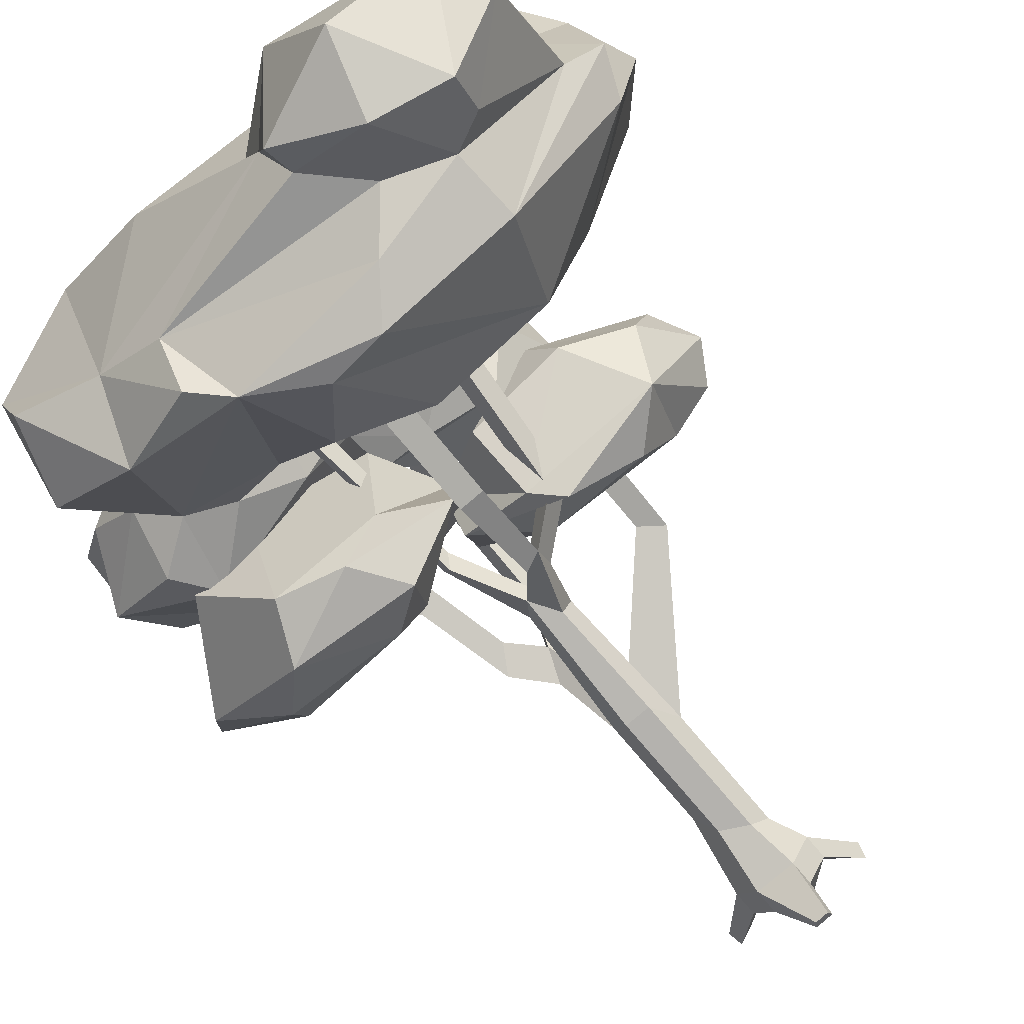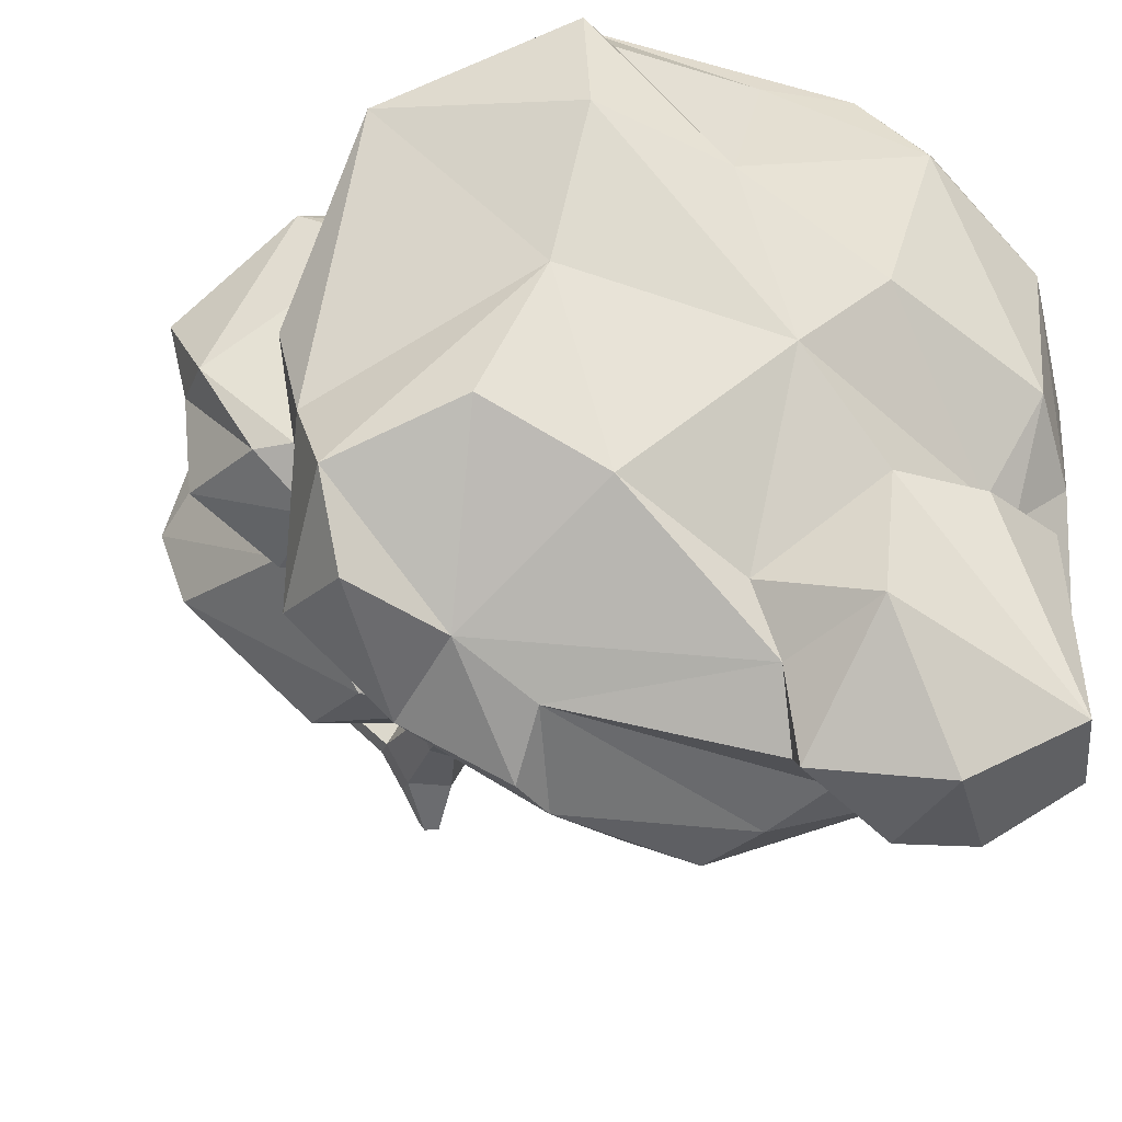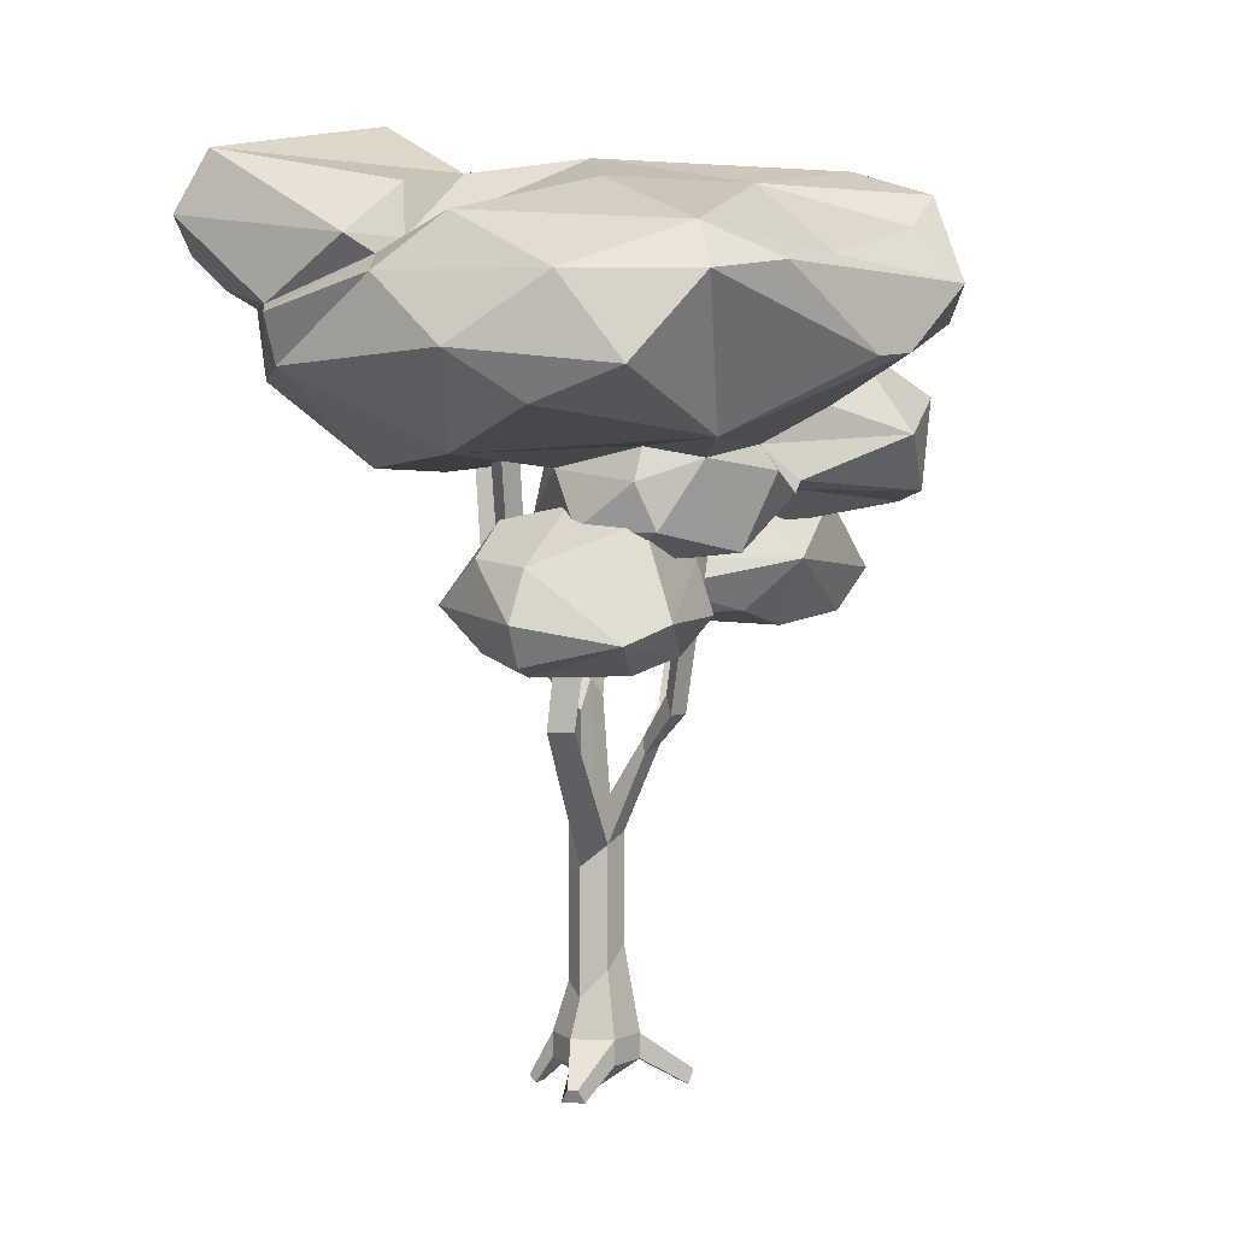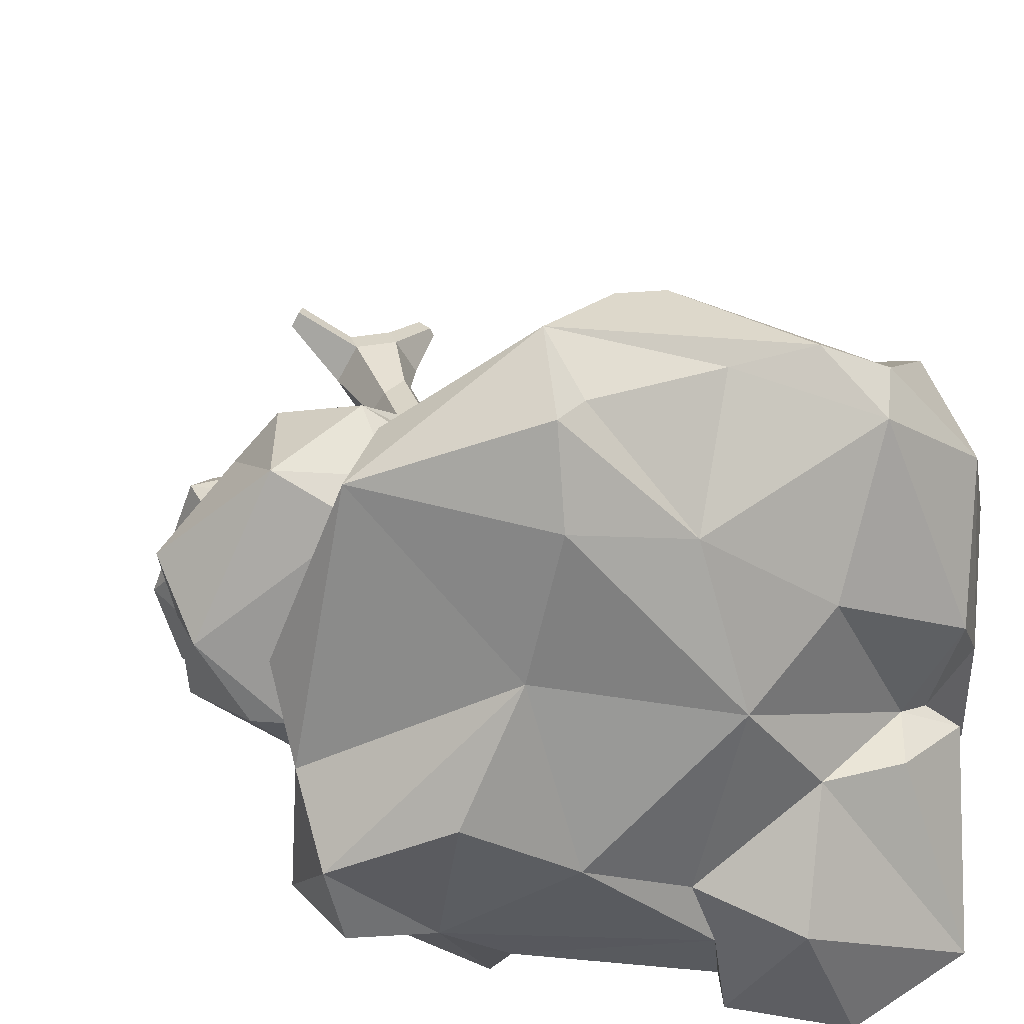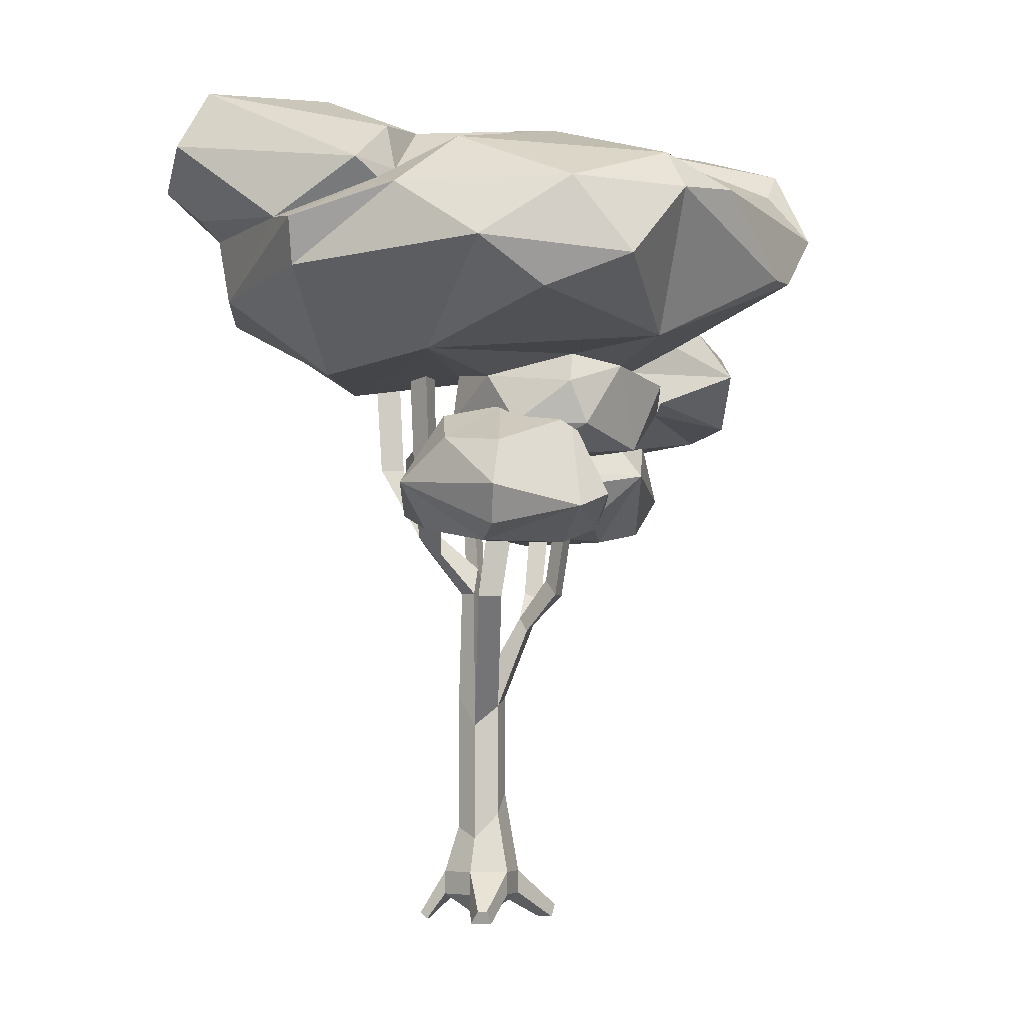
<metadata>
{"format":"obj","ext":"obj","renderer":"f3d","projection":"perspective","resolution":1024,"background":"white","views":[{"elev":-79.8,"azim":-139.5,"up":"+Z"},{"elev":-20.8,"azim":166.0,"up":"+Z"},{"elev":3.1,"azim":-54.7,"up":"+Y"},{"elev":28.6,"azim":163.5,"up":"+Z"},{"elev":-6.0,"azim":-72.9,"up":"+Y"}]}
</metadata>
<code>
v -38.72 312.6 26.21
v -107.8 304.8 109.3
v -20.14 314.6 60.78
v -129.2 317.7 -12.12
v -154.2 303.9 50.38
v -73.45 318.3 129.3
v -194.8 313.8 71.22
v 14.51 336.2 46.61
v 9.16 357.9 -14.02
v -168.9 355.5 -21.62
v -71.9 335.9 -51.97
v -24.76 346 126.6
v -215.3 345.6 78.59
v -163.5 330.3 141
v 9.76 375.5 70.77
v -119.9 344.6 154
v -49.54 357.3 -46.83
v -185.4 391 25.55
v 7.4 385.7 32.21
v -19.83 388 107.4
v -45.45 413.1 -15.05
v -100.9 417.1 114.9
v -131.9 417.7 6.171
v -195.3 385.9 77.65
v -107.3 428.5 51.43
v 14.69 630.6 272.1
v 29.93 589.6 307.1
v 40.97 655.6 274.6
v -89.68 605.3 269.5
v -72.42 534.5 295.2
v -155.9 597.3 272.8
v 165.6 603.6 221.9
v 132.6 567.1 239
v -34.82 537.6 299
v 193.3 512.4 190
v 116.2 528.3 182
v 42.02 677 205.1
v 123.3 482.5 213.6
v 65.79 671.3 96.67
v -210.7 589.4 245.3
v 66.42 504.1 172.9
v -141.3 478 205.7
v -196.2 623.6 226
v 142.7 548 161.5
v 39.17 446.8 163
v 172 438.8 193.9
v 21.15 474.5 138
v -13.42 454.5 176
v 267 476.3 119.4
v -30 393.8 154.6
v 35.85 437.3 160.6
v -52.57 662.5 179.5
v 203.3 603 14.88
v 60.02 439.8 150.2
v 201.9 429.6 156.5
v -280.4 588.7 167.2
v 210.8 568.9 79.24
v 196.5 550.3 16.39
v -79.92 464 155.6
v 42.78 429.5 110.5
v 252.8 522.4 71.91
v 255.8 478.7 70.2
v 232 434.1 62.59
v 109.5 413 104.2
v -263.1 524.7 213.5
v -107.1 409.5 131.3
v -82.49 685.5 55.16
v 57.39 439.4 108.1
v -107.3 472.2 118.3
v 250.2 477 6.494
v -102.8 385 78.77
v -43.99 381 31.9
v -151 663.2 114.1
v 197.6 651.2 -37.9
v 219.8 537.7 14.66
v -202.6 466.5 15.29
v -119.3 446.5 119.6
v -124.9 411 70.79
v -259.8 634.4 61.54
v -275.7 498.9 141.6
v 32.38 465.7 36.98
v 47.11 458.5 36.61
v 179.9 411.3 52.8
v 180.8 532.4 -22.63
v 114.4 684.7 1.342
v 29.26 475.8 25.24
v 169.2 441 -23.97
v -14.89 431.2 3.223
v -94.82 391.9 39.64
v -312.8 537.2 96.55
v -108.4 456.2 39.92
v 27.76 430.2 27
v 32.41 690.6 -43.12
v -289.8 592.3 16.01
v 202.7 570.9 -101.8
v 151.5 505.7 -43.2
v 65.64 486.9 -8.006
v 192.1 478 -37.85
v -8.176 468.7 16.48
v 69.65 465.9 -4.334
v -75.55 422.1 -3.957
v 113.9 487 -37.14
v -61.1 465.1 -3.084
v -223 620.3 -7.674
v -55.18 665.3 -91.06
v -208.9 663.1 -20.44
v -143.2 673.2 -16.85
v -247.6 608.1 -14.37
v 181.5 639.4 -102.2
v -73.9 665.2 -140.6
v -268.1 622.2 -26.95
v 68.3 490.9 -71.33
v 17.14 482.2 -141.9
v 112.2 621.8 -125.6
v -282.2 528.8 -77.88
v -299 566.7 -74.58
v 133 560.1 -160.6
v 36.07 551.5 -207.4
v -153.8 456 -95.92
v -50.36 453.2 -109.4
v -120.4 716.9 -111.4
v 58 614.3 -160.7
v 63.49 578.2 -199.8
v -87.17 639.2 -190.2
v -179.5 522.4 -181.4
v -251.8 692.7 -170.1
v -83.69 663 -202.5
v -268.6 574.5 -100.9
v -17.79 518 -211
v -94.81 560 -211.8
v -65.97 522.3 -224.8
v -168.3 697.2 -214.3
v -267.4 643.5 -192.7
v -127.3 597.7 -191.7
v -207.2 591 -197.2
v -177.6 577.8 -192.3
v -210.4 617.6 -228.6
v -148.4 631.4 -234.6
v 62.18 338.1 -27.93
v 187.2 329.5 -12.13
v 84.51 340.4 -67.92
v 81.24 343.8 85.15
v 158.4 328.5 70.54
v 185.4 344.4 -58.45
v 204.4 339.5 97.42
v 48.83 364.3 -93.14
v -7.467 388.4 -49.8
v 96.84 385.8 130.2
v 6.092 364 53.81
v 152.1 375.2 -104.7
v 224.5 374.8 113
v 253.4 357.7 22.77
v 75.57 407.9 -103.6
v 238.8 373.6 -28.2
v -2.879 387.8 28.57
v 153.6 425.2 116.8
v 39.12 419.3 -77.09
v 130.1 421.8 -97.47
v 25.8 449.7 4.592
v 188.4 454.1 -22.37
v 101 454.8 76.38
v 211.1 419.5 93.9
v 130.1 466.7 23.77
v -17.27 11.71 -29.91
v 17.27 11.71 -29.91
v 34.53 11.71 0.000194
v 17.27 11.71 29.91
v -17.27 11.71 29.91
v -34.53 11.71 0.000196
v -10.95 52.01 -19.04
v 10.95 64.12 -18.97
v 21.89 78.52 0.000195
v 10.95 82.89 18.97
v -10.95 64.12 18.97
v -21.89 42.06 0.000196
v -10.95 171.3 -18.97
v 10.95 171.3 -18.97
v 0 182.5 0.000196
v 21.89 171.3 0.000195
v 10.95 171.3 18.97
v -10.95 163.1 18.97
v -21.89 145.5 0.000196
v -8.789 267.5 -16.97
v 5.727 291.5 -18.2
v -2.711 291.5 -3.577
v 14.16 278 -3.577
v -17.23 267.5 -2.355
v 33.74 219.5 21.65
v 27.46 240.1 41.94
v 22.9 246 29.81
v 5.564 233.2 41.94
v -95.36 259.1 48.71
v -105.8 259.1 30.57
v -86.85 272.5 36.61
v -28.97 320.1 -52.36
v -12.81 313.2 -52.36
v -20.89 320.1 -33.39
v -27.56 303.9 -31.55
v 32.26 347.3 -28.1
v 38.56 347.5 -12.79
v 26.39 356.9 -17.17
v 19.8 266.2 71.56
v -1.137 266.2 71.56
v 10.6 280.4 59.17
v -31.98 384.2 -89.15
v -11.04 384.2 -89.15
v -21.51 384.2 -71.01
v -74.46 341.7 -25.96
v -63.99 348.4 -44.1
v -53.52 348.4 -25.96
v 78.43 327.1 24.09
v 74.03 339.5 43.39
v 62.94 345.6 28.72
v -35.01 522.2 -97.18
v -12.17 522.2 -97.18
v -23.59 522.2 -77.4
v 47.66 505 -36.01
v 54.53 505.2 -19.31
v 37.97 515.1 -22.3
v 21.47 424.4 96.2
v -1.371 424.4 96.2
v 10.68 433.6 82.7
v -95.48 337.2 61.5
v -106.9 337.2 41.71
v -86.19 351.8 48.31
v -88.6 477.7 -26.08
v -77.18 484.9 -45.86
v -65.76 484.9 -26.08
v -17.27 -8.693 -29.91
v 17.27 -8.693 -29.91
v 0 -32.83 0.000196
v 34.53 -8.693 0.000194
v 17.27 -8.693 29.91
v -17.27 -8.693 29.91
v -34.53 -8.693 0.000196
v -15.77 -26.78 -54.39
v -4.427 -26.69 -55.88
v -16.59 -32.13 -47.75
v -1.665 -32.01 -49.71
v 65.71 -21.75 40.89
v 59.22 -21.75 52.99
v 62.56 -32.85 34.79
v 53.44 -32.85 51.79
v -56.24 -21.65 22.88
v -59.72 -21.65 15.52
v -49.44 -32.74 24.97
v -57.5 -32.74 7.938
v 59.99 249.3 21.57
v 54.78 265.3 41.29
v 46.51 271.2 27.72
v 113.9 382.1 30.33
v 124 366.1 28.18
v 121.3 373.8 40.12
f 1 2 5
f 5 4 1
f 1 3 2
f 3 6 2
f 5 2 14
f 6 14 2
f 14 7 5
f 4 11 9
f 4 9 1
f 3 12 6
f 5 7 10
f 5 10 4
f 1 8 3
f 7 13 10
f 10 11 4
f 9 8 1
f 8 12 3
f 14 13 7
f 11 17 9
f 8 9 15
f 8 15 12
f 12 16 6
f 6 16 14
f 9 19 15
f 12 15 20
f 12 20 16
f 13 18 10
f 10 17 11
f 9 17 19
f 17 21 19
f 13 24 18
f 15 19 20
f 14 24 13
f 10 23 17
f 17 23 21
f 20 22 16
f 16 22 14
f 18 23 10
f 18 25 23
f 21 25 19
f 19 25 20
f 14 22 24
f 18 24 25
f 23 25 21
f 20 25 22
f 22 25 24
f 28 26 27
f 32 28 27
f 34 33 27
f 29 27 26
f 30 34 27 31
f 29 31 27
f 32 27 33
f 36 33 34 41
f 26 28 52
f 31 29 43
f 32 33 57
f 30 31 40
f 37 52 28
f 26 52 29
f 28 32 37
f 40 42 30
f 34 30 42
f 36 38 35
f 35 38 46
f 55 35 46
f 31 43 40
f 33 36 44
f 34 42 47
f 36 41 38
f 45 46 38
f 33 44 57
f 36 35 44
f 40 65 42
f 47 41 34
f 35 55 49
f 29 52 43
f 35 61 44
f 47 38 41
f 45 38 47
f 32 39 37
f 32 53 39
f 40 43 56
f 57 53 32
f 35 49 61
f 59 47 42
f 47 59 48
f 46 45 54
f 48 59 50
f 47 48 51
f 45 47 51
f 54 45 51
f 46 54 55
f 59 66 50
f 50 51 48
f 52 73 43
f 65 40 56
f 43 79 56
f 58 44 61
f 65 80 42
f 69 59 42
f 51 68 54
f 55 54 64
f 49 62 61
f 59 69 77
f 66 59 77
f 68 51 60
f 68 64 54
f 49 83 63
f 49 55 83
f 60 51 50
f 67 52 37
f 65 56 90
f 57 44 58
f 76 69 42
f 49 63 62
f 50 66 71
f 71 72 50
f 80 65 90
f 80 76 42
f 68 82 64
f 66 77 78
f 83 55 64
f 73 79 43
f 61 75 58
f 64 82 83
f 73 52 67
f 60 82 68
f 77 91 78
f 78 71 66
f 50 92 60
f 39 67 37
f 39 53 74
f 79 94 56
f 75 61 62
f 90 76 80
f 63 70 62
f 69 91 77
f 83 70 63
f 72 92 50
f 104 79 73
f 56 94 90
f 53 57 58
f 75 62 70
f 60 81 82
f 81 60 92
f 82 100 83
f 78 89 71
f 67 104 73
f 84 58 75
f 70 84 75
f 87 70 83
f 92 88 81
f 100 87 83
f 72 71 89
f 93 67 39
f 85 93 39
f 39 74 85
f 84 53 58
f 69 76 91
f 99 86 81
f 100 81 86
f 88 99 81
f 81 100 82
f 115 76 90
f 100 86 97
f 89 78 91 101
f 72 101 92
f 101 72 89
f 85 114 93
f 74 114 85
f 79 104 108
f 90 94 115
f 98 84 70
f 87 98 70
f 76 103 91
f 103 99 88
f 88 101 103
f 102 87 100
f 88 92 101
f 67 105 107
f 106 104 107
f 107 104 67
f 108 94 79
f 53 84 95
f 96 84 98
f 86 112 97
f 97 102 100
f 96 98 87
f 96 87 102
f 91 103 101
f 93 105 67
f 108 116 94
f 112 102 97
f 76 120 103
f 120 99 103
f 74 109 114
f 104 106 111
f 111 108 104
f 53 95 74
f 115 94 116
f 84 96 95
f 110 105 93
f 96 102 112
f 86 113 112
f 113 86 99
f 95 109 74
f 126 106 107
f 93 114 110
f 111 106 126
f 117 109 95
f 112 118 96
f 115 119 76
f 120 113 99
f 119 120 76
f 121 126 107
f 117 114 109
f 121 107 105
f 108 128 116
f 96 117 95
f 105 110 121
f 111 128 108
f 115 116 125
f 118 117 96
f 112 113 118
f 111 126 133
f 111 133 128
f 122 110 114
f 114 123 122
f 129 113 120
f 123 114 117
f 116 128 125
f 115 125 119
f 129 120 119
f 110 122 124
f 118 123 117
f 129 118 113
f 110 127 121
f 127 110 124
f 118 130 122
f 118 122 123
f 132 126 121
f 127 132 121
f 128 135 136
f 125 128 136
f 131 129 119
f 133 135 128
f 134 124 122
f 134 122 130
f 125 131 119
f 130 136 134
f 136 130 131 125
f 130 118 131
f 131 118 129
f 137 133 126
f 137 126 132
f 132 127 138
f 127 124 138
f 138 124 134
f 137 135 133
f 137 138 136 135
f 138 134 136
f 132 138 137
f 139 140 143
f 143 142 139
f 139 141 140
f 141 144 140
f 143 140 152
f 144 152 140
f 152 145 143
f 142 149 147
f 142 147 139
f 141 150 144
f 143 145 148
f 143 148 142
f 139 146 141
f 145 151 148
f 148 149 142
f 147 146 139
f 146 150 141
f 152 151 145
f 149 155 147
f 146 147 153
f 146 153 150
f 150 154 144
f 144 154 152
f 147 157 153
f 150 153 158
f 150 158 154
f 151 156 148
f 148 155 149
f 147 155 157
f 155 159 157
f 151 162 156
f 153 157 158
f 152 162 151
f 148 161 155
f 155 161 159
f 158 160 154
f 154 160 152
f 156 161 148
f 156 163 161
f 159 163 157
f 157 163 158
f 152 160 162
f 156 162 163
f 161 163 159
f 158 163 160
f 160 163 162
f 164 170 171 165
f 165 171 172 166
f 166 172 173 167
f 167 173 174 168
f 168 174 175 169
f 169 175 170 164
f 230 231 229
f 232 231 230
f 233 231 232
f 234 231 233
f 235 231 234
f 229 231 235
f 170 176 177 171
f 171 177 179 172
f 172 179 180 173
f 173 180 181 174
f 174 181 182 175
f 175 182 176 170
f 176 183 184 177
f 177 184 186 179
f 179 186 185 178
f 182 187 183 176
f 178 185 187 182
f 179 188 189 180
f 178 190 188 179
f 180 189 191 181
f 181 191 190 178
f 181 192 193 182
f 182 193 194 178
f 178 194 192 181
f 183 195 196 184
f 184 196 197 185
f 187 198 195 183
f 185 197 198 187
f 184 199 200 186
f 186 200 201 185
f 185 201 199 184
f 189 202 203 191
f 191 203 204 190
f 190 204 202 189
f 195 205 206 196
f 196 206 207 197
f 197 207 205 195
f 198 208 209 195
f 195 209 210 197
f 197 210 208 198
f 248 211 212 249
f 249 212 213 250
f 250 213 211 248
f 205 214 215 206
f 206 215 216 207
f 207 216 214 205
f 199 217 218 200
f 200 218 219 201
f 201 219 217 199
f 202 220 221 203
f 203 221 222 204
f 204 222 220 202
f 192 223 224 193
f 193 224 225 194
f 194 225 223 192
f 208 226 227 209
f 209 227 228 210
f 210 228 226 208
f 237 239 238 236
f 166 232 230 165
f 241 243 242 240
f 168 234 233 167
f 245 247 246 244
f 164 229 235 169
f 165 237 236 164
f 164 236 238 229
f 229 238 239 230
f 230 239 237 165
f 167 241 240 166
f 166 240 242 232
f 232 242 243 233
f 233 243 241 167
f 169 245 244 168
f 168 244 246 234
f 234 246 247 235
f 235 247 245 169
f 188 248 249 189
f 189 249 250 190
f 190 250 248 188
f 213 251 252 211
f 211 252 253 212
f 212 253 251 213

</code>
